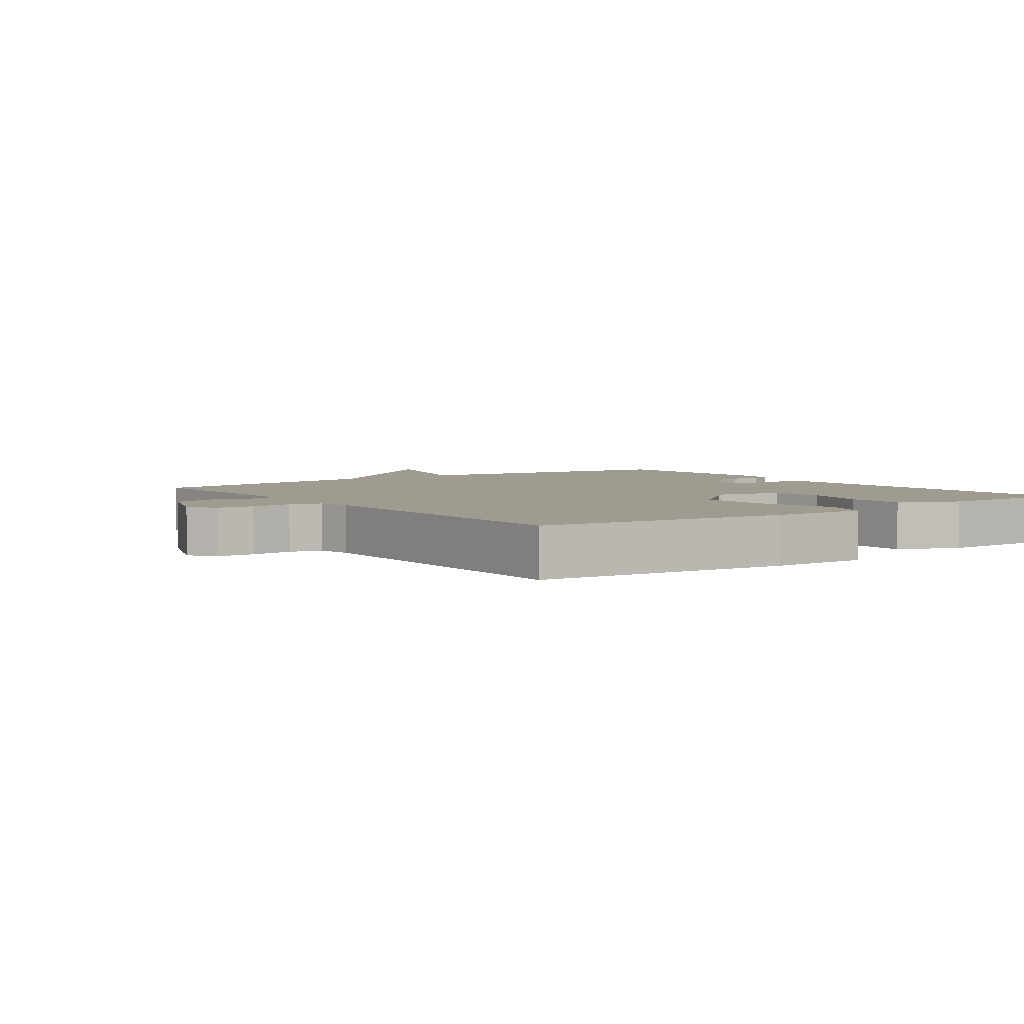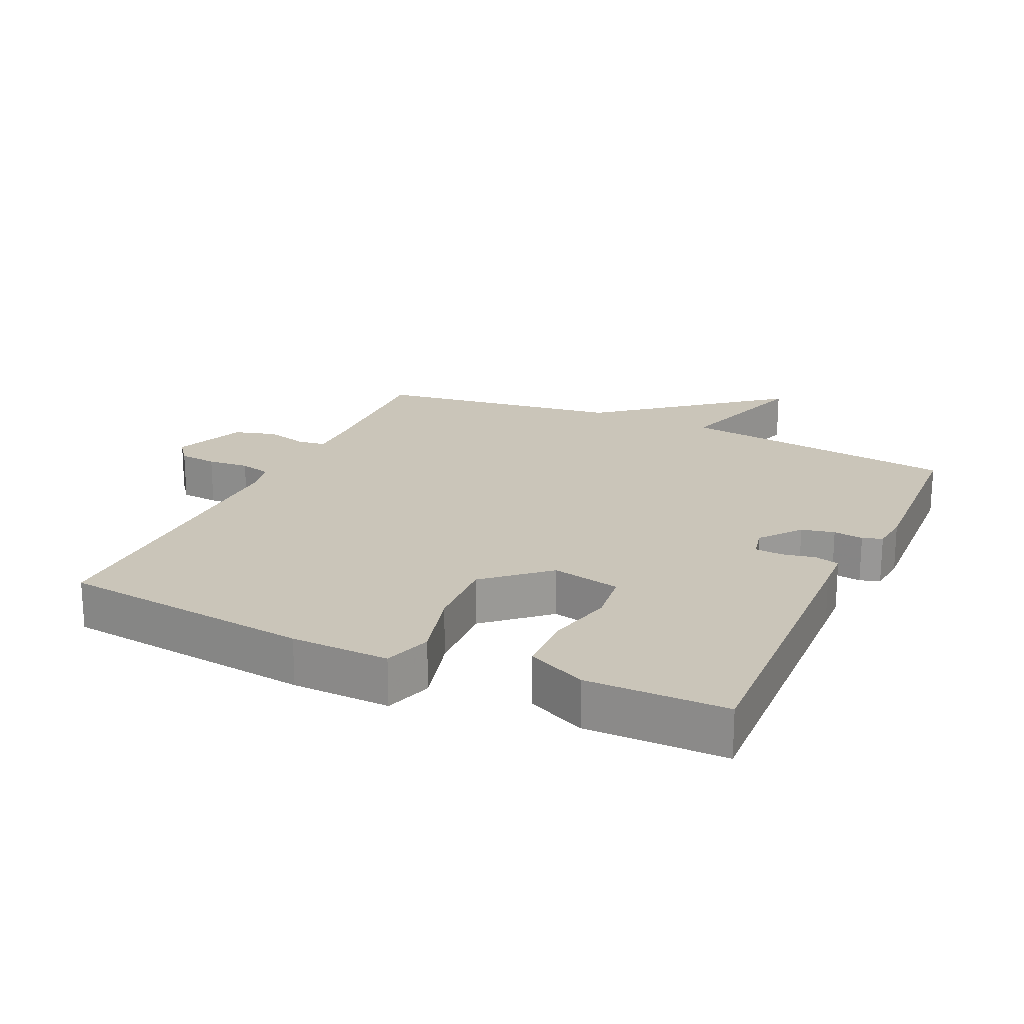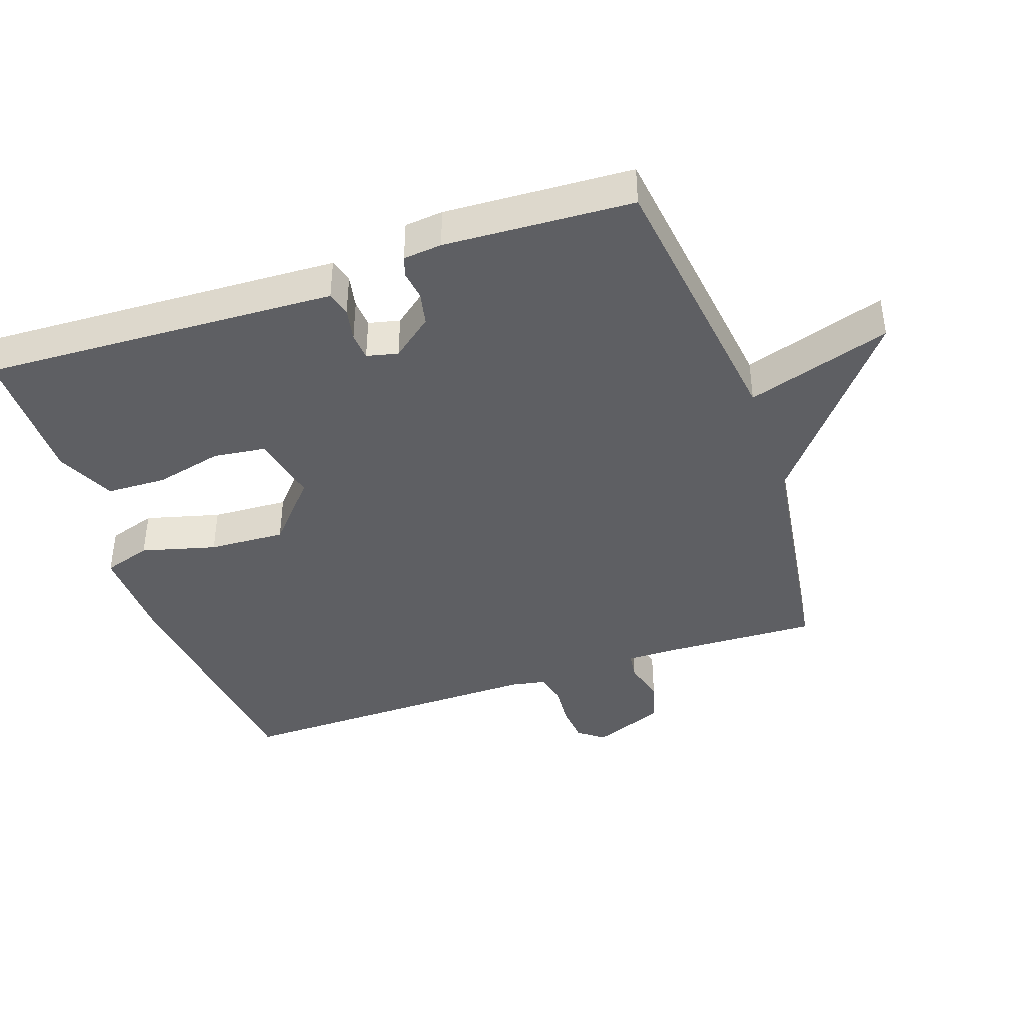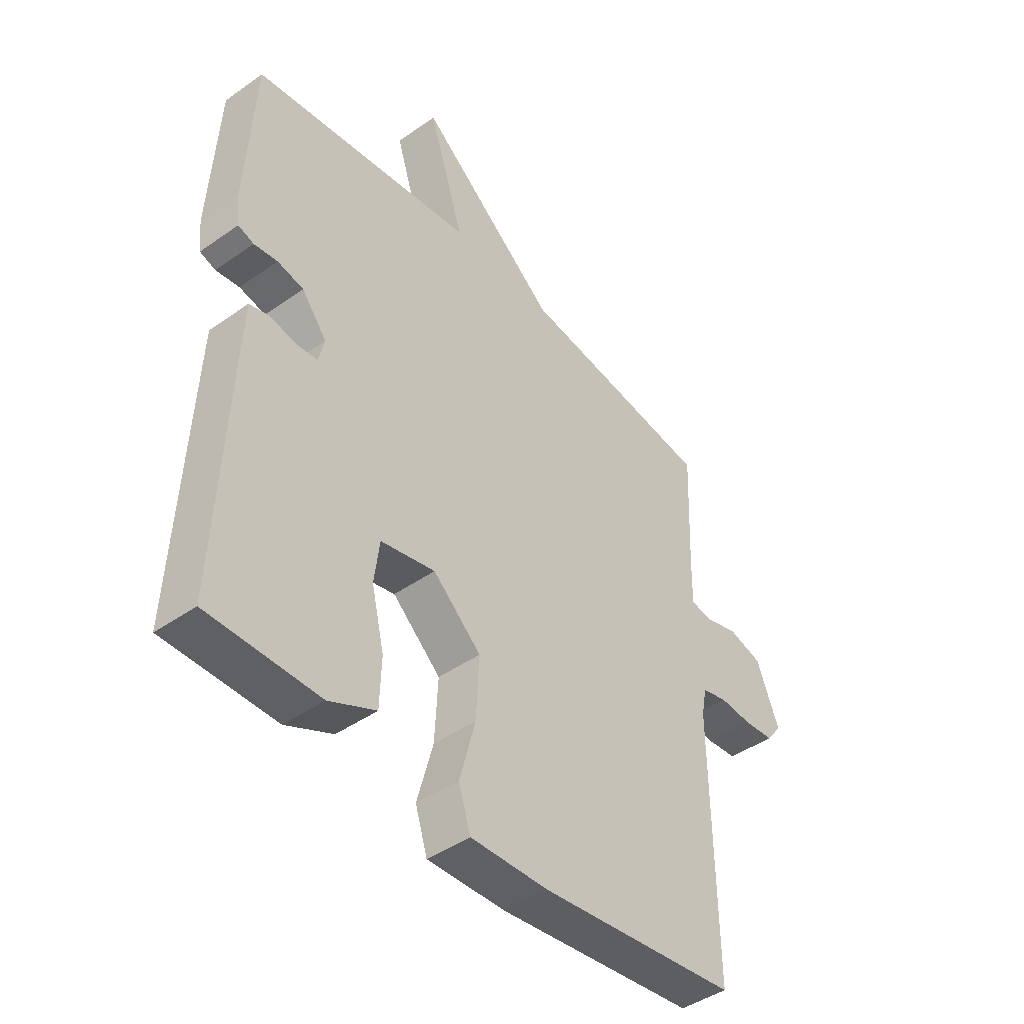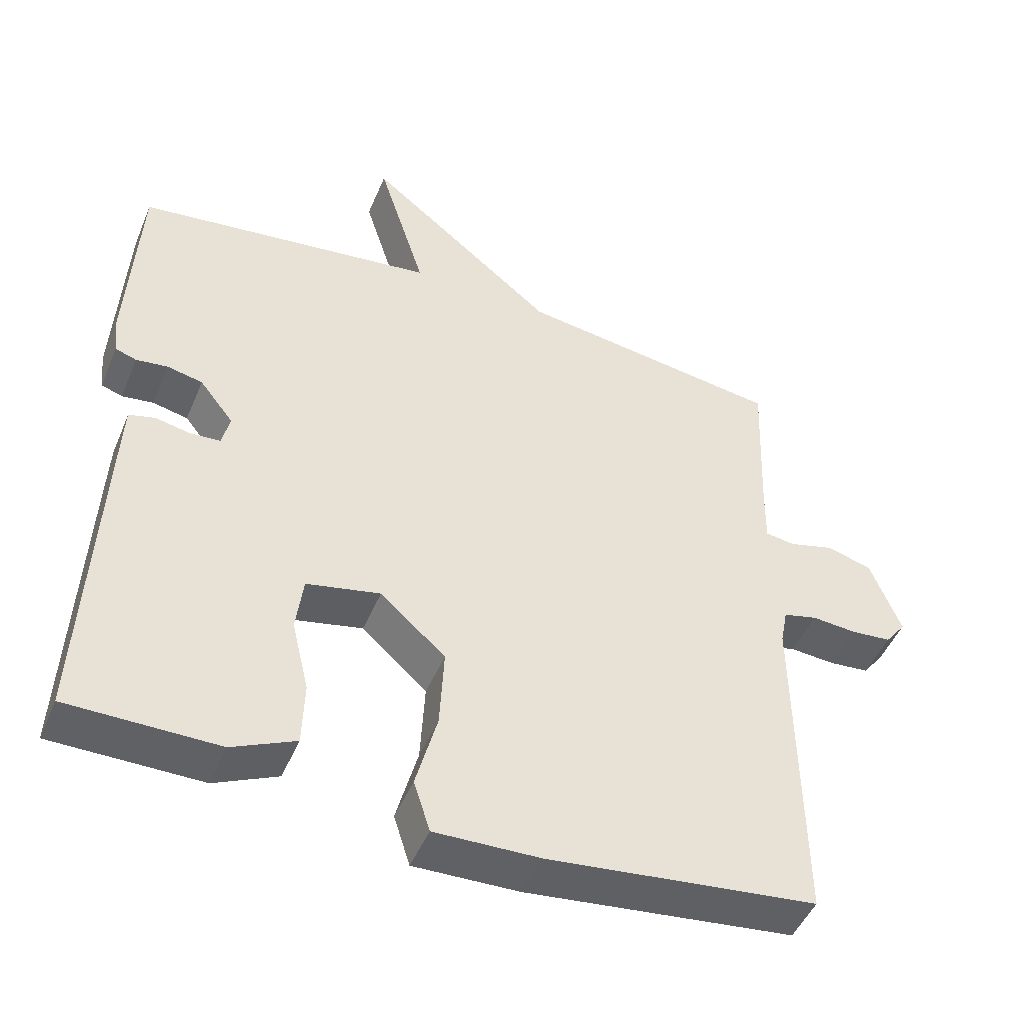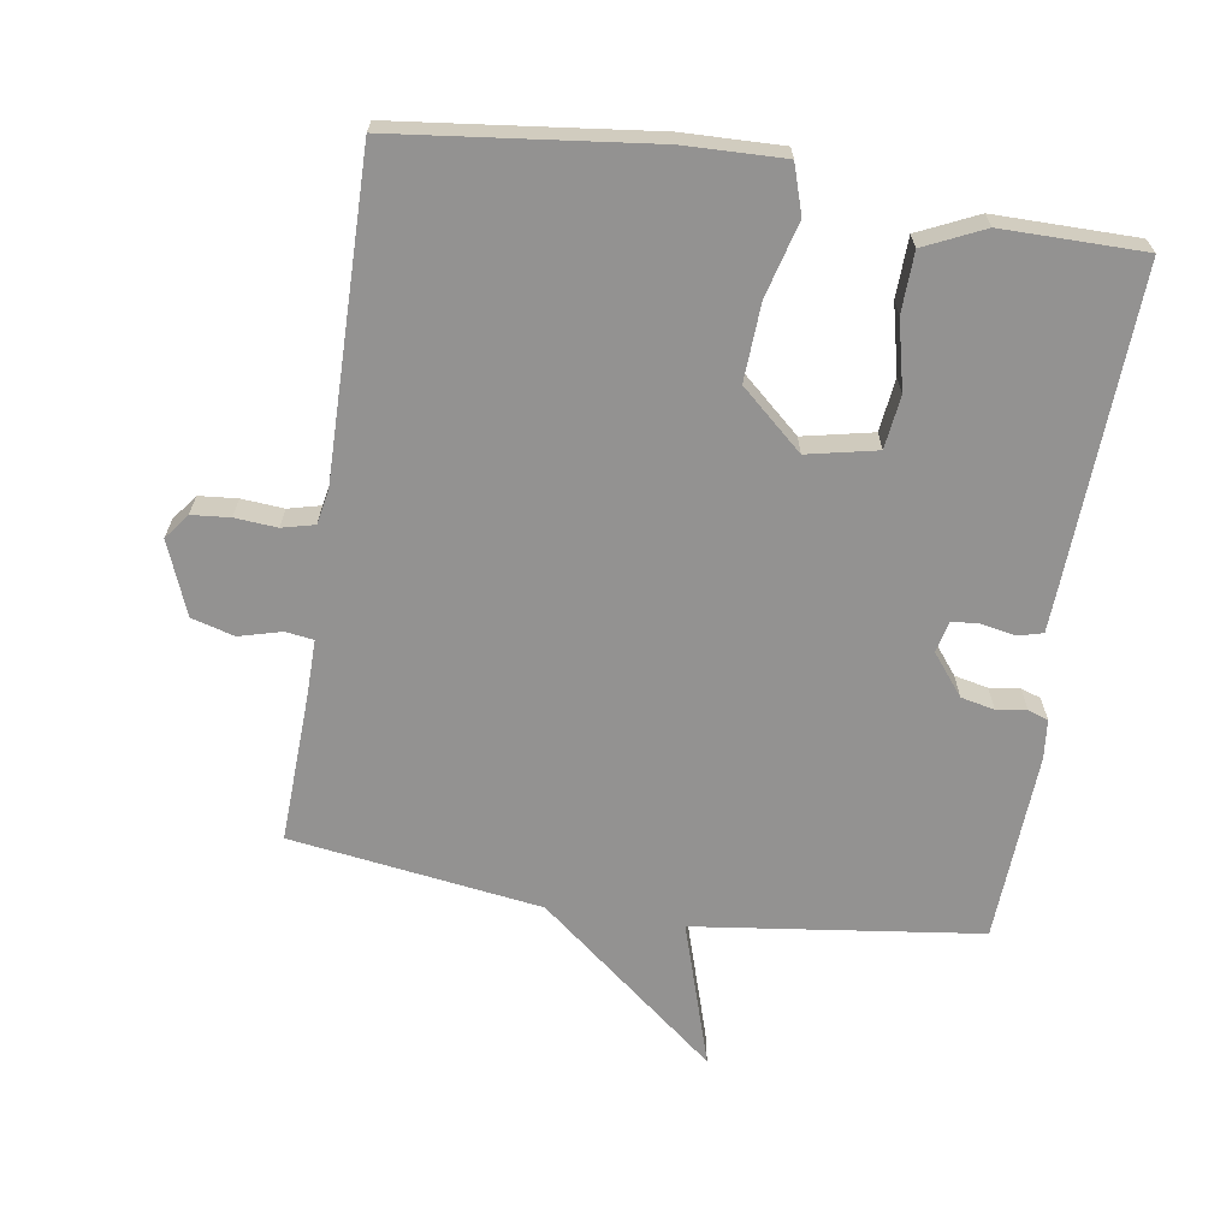
<metadata>
{"format":"obj","ext":"obj","renderer":"f3d","projection":"perspective","resolution":1024,"background":"white","views":[{"elev":4.1,"azim":143.7,"up":"+Y"},{"elev":20.6,"azim":-155.2,"up":"+Y"},{"elev":-41.0,"azim":-70.9,"up":"+Y"},{"elev":-44.1,"azim":-50.5,"up":"+Z"},{"elev":-47.7,"azim":-22.2,"up":"+Z"},{"elev":-66.4,"azim":171.2,"up":"+Y"}]}
</metadata>
<code>
v 0.5 0.07 0.5
v 0.491 0.07 0.276
v 0.49 0.07 0.193
v 0.532 0.07 0.187
v 0.595 0.07 0.204
v 0.659 0.07 0.186
v 0.702 0.07 0.077
v 0.673 0.07 0.039
v 0.616 0.07 0.034
v 0.553 0.07 0.039
v 0.505 0.07 0.027
v 0.495 0.07 -0.025
v 0.5 0.07 -0.5
v 0.12 0.07 -0.544
v -0.028 0.07 -0.548
v -0.051 0.07 -0.476
v -0.021 0.07 -0.364
v -0.015 0.07 -0.249
v -0.107 0.07 -0.167
v -0.211 0.07 -0.189
v -0.221 0.07 -0.268
v -0.197 0.07 -0.37
v -0.2 0.07 -0.46
v -0.289 0.07 -0.501
v -0.5 0.07 -0.5
v -0.479 0.07 -0.027
v -0.476 0.07 0.033
v -0.439 0.07 0.043
v -0.389 0.07 0.033
v -0.347 0.07 0.036
v -0.336 0.07 0.083
v -0.384 0.07 0.144
v -0.434 0.07 0.155
v -0.479 0.07 0.149
v -0.509 0.07 0.159
v -0.515 0.07 0.217
v -0.5 0.07 0.5
v -0.074 0.07 0.554
v -0.142 0.07 0.771
v 0.126 0.07 0.554
v 0.5 0 0.5
v 0.491 0 0.276
v 0.49 0 0.193
v 0.532 0 0.187
v 0.595 0 0.204
v 0.659 0 0.186
v 0.702 0 0.077
v 0.673 0 0.039
v 0.616 0 0.034
v 0.553 0 0.039
v 0.505 0 0.027
v 0.495 0 -0.025
v 0.5 0 -0.5
v 0.12 0 -0.544
v -0.028 0 -0.548
v -0.051 0 -0.476
v -0.021 0 -0.364
v -0.015 0 -0.249
v -0.107 0 -0.167
v -0.211 0 -0.189
v -0.221 0 -0.268
v -0.197 0 -0.37
v -0.2 0 -0.46
v -0.289 0 -0.501
v -0.5 0 -0.5
v -0.479 0 -0.027
v -0.476 0 0.033
v -0.439 0 0.043
v -0.389 0 0.033
v -0.347 0 0.036
v -0.336 0 0.083
v -0.384 0 0.144
v -0.434 0 0.155
v -0.479 0 0.149
v -0.509 0 0.159
v -0.515 0 0.217
v -0.5 0 0.5
v -0.074 0 0.554
v -0.142 0 0.771
v 0.126 0 0.554
f 38 39 40
f 38 40 1
f 37 38 1
f 36 37 1
f 35 36 1
f 34 35 1
f 33 34 1
f 32 33 1 2
f 31 32 2 3
f 30 31 3 4
f 27 28 29
f 26 27 29
f 25 26 29
f 24 25 29
f 23 24 29
f 22 23 29
f 21 22 29
f 20 21 29 30
f 19 20 30 4
f 15 16 17
f 14 15 17
f 13 14 17
f 12 13 17
f 11 12 17 18
f 8 9 10
f 7 8 10
f 6 7 10
f 5 6 10
f 4 5 10
f 4 10 11
f 4 11 18 19
f 80 79 78
f 41 80 78
f 41 78 77
f 41 77 76
f 41 76 75
f 41 75 74
f 41 74 73
f 42 41 73 72
f 43 42 72 71
f 44 43 71 70
f 69 68 67
f 69 67 66
f 69 66 65
f 69 65 64
f 69 64 63
f 69 63 62
f 69 62 61
f 70 69 61 60
f 44 70 60 59
f 57 56 55
f 57 55 54
f 57 54 53
f 57 53 52
f 58 57 52 51
f 50 49 48
f 50 48 47
f 50 47 46
f 50 46 45
f 50 45 44
f 51 50 44
f 59 58 51 44
f 1 41 42 2
f 2 42 43 3
f 3 43 44 4
f 4 44 45 5
f 5 45 46 6
f 6 46 47 7
f 7 47 48 8
f 8 48 49 9
f 9 49 50 10
f 10 50 51 11
f 11 51 52 12
f 12 52 53 13
f 13 53 54 14
f 14 54 55 15
f 15 55 56 16
f 16 56 57 17
f 17 57 58 18
f 18 58 59 19
f 19 59 60 20
f 20 60 61 21
f 21 61 62 22
f 22 62 63 23
f 23 63 64 24
f 24 64 65 25
f 25 65 66 26
f 26 66 67 27
f 27 67 68 28
f 28 68 69 29
f 29 69 70 30
f 30 70 71 31
f 31 71 72 32
f 32 72 73 33
f 33 73 74 34
f 34 74 75 35
f 35 75 76 36
f 36 76 77 37
f 37 77 78 38
f 38 78 79 39
f 39 79 80 40
f 40 80 41 1

</code>
